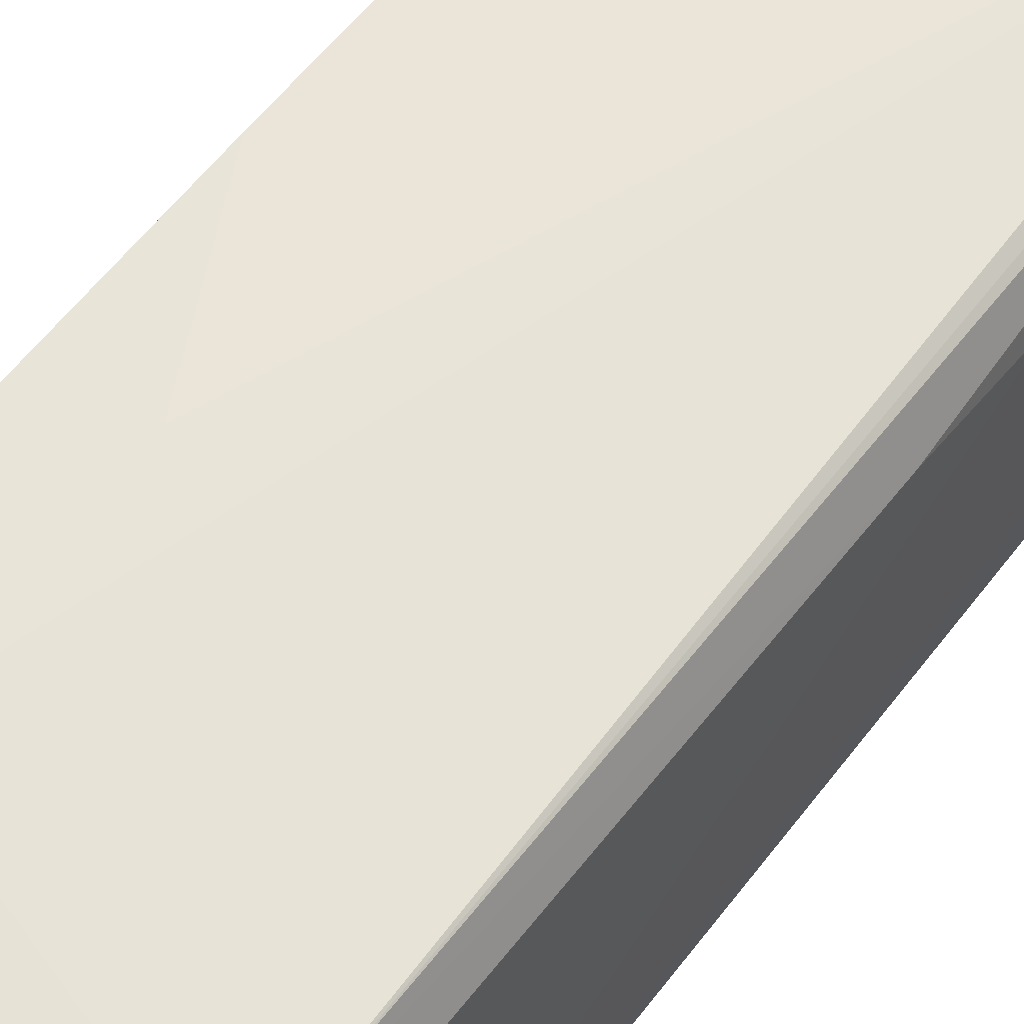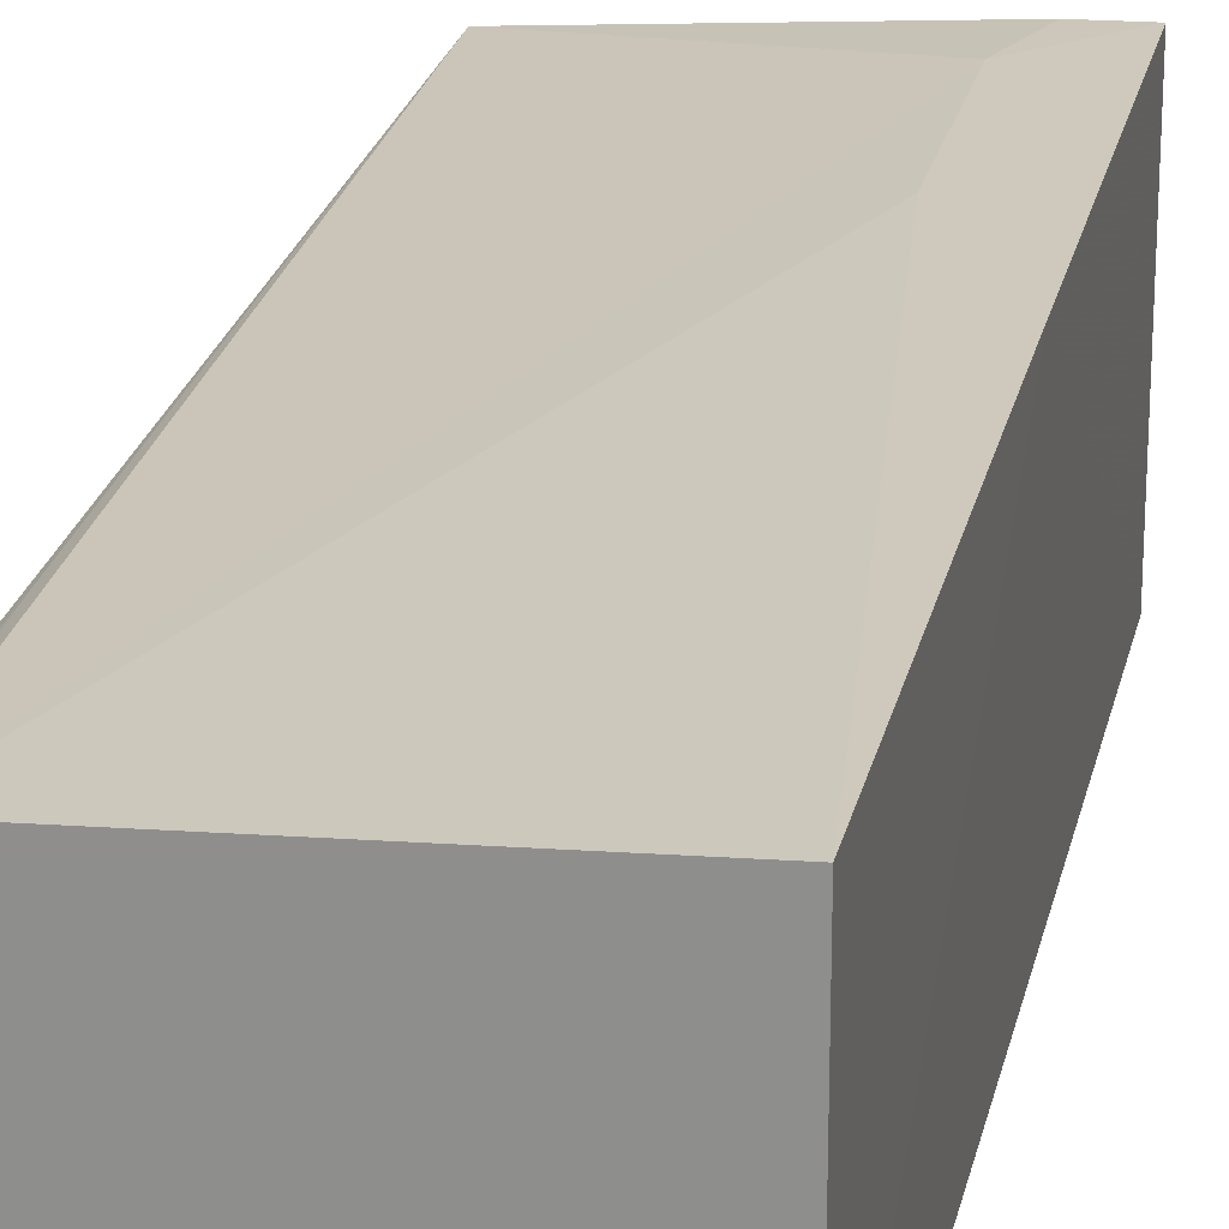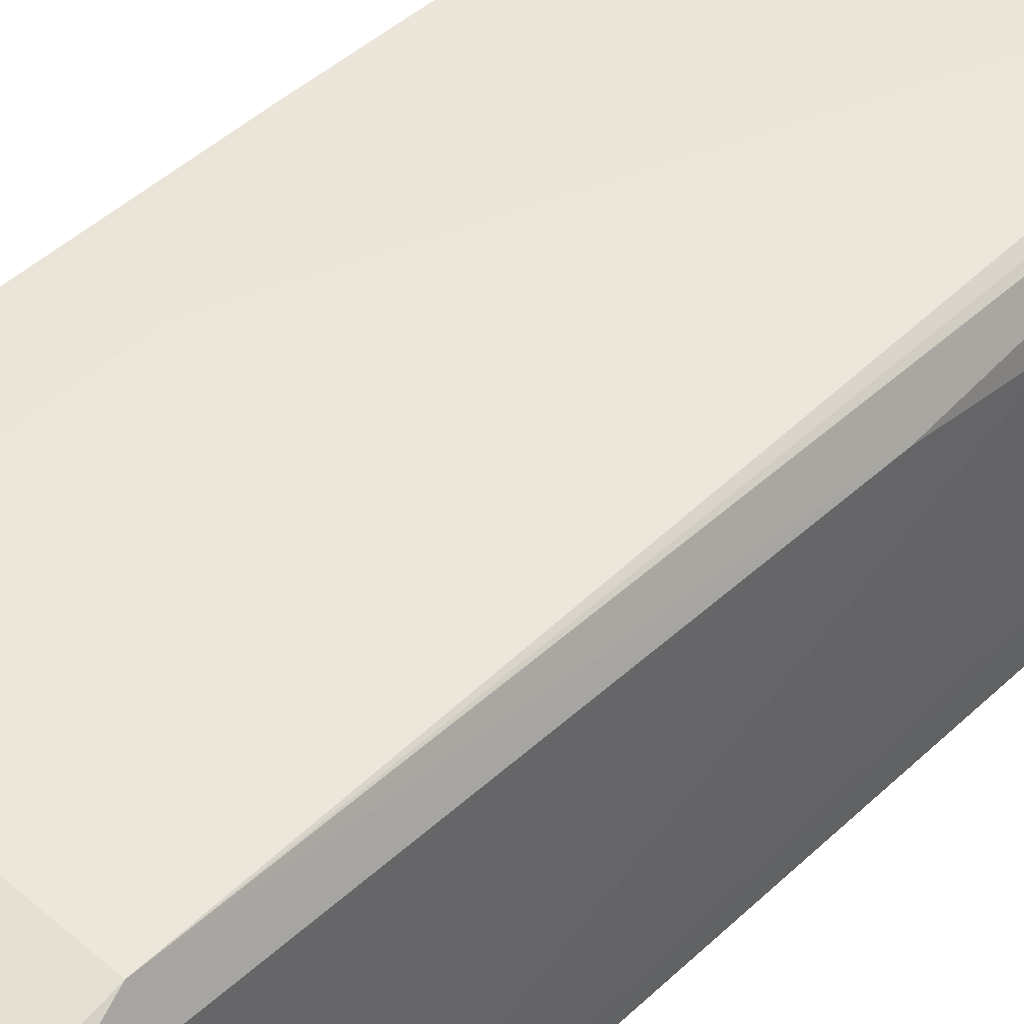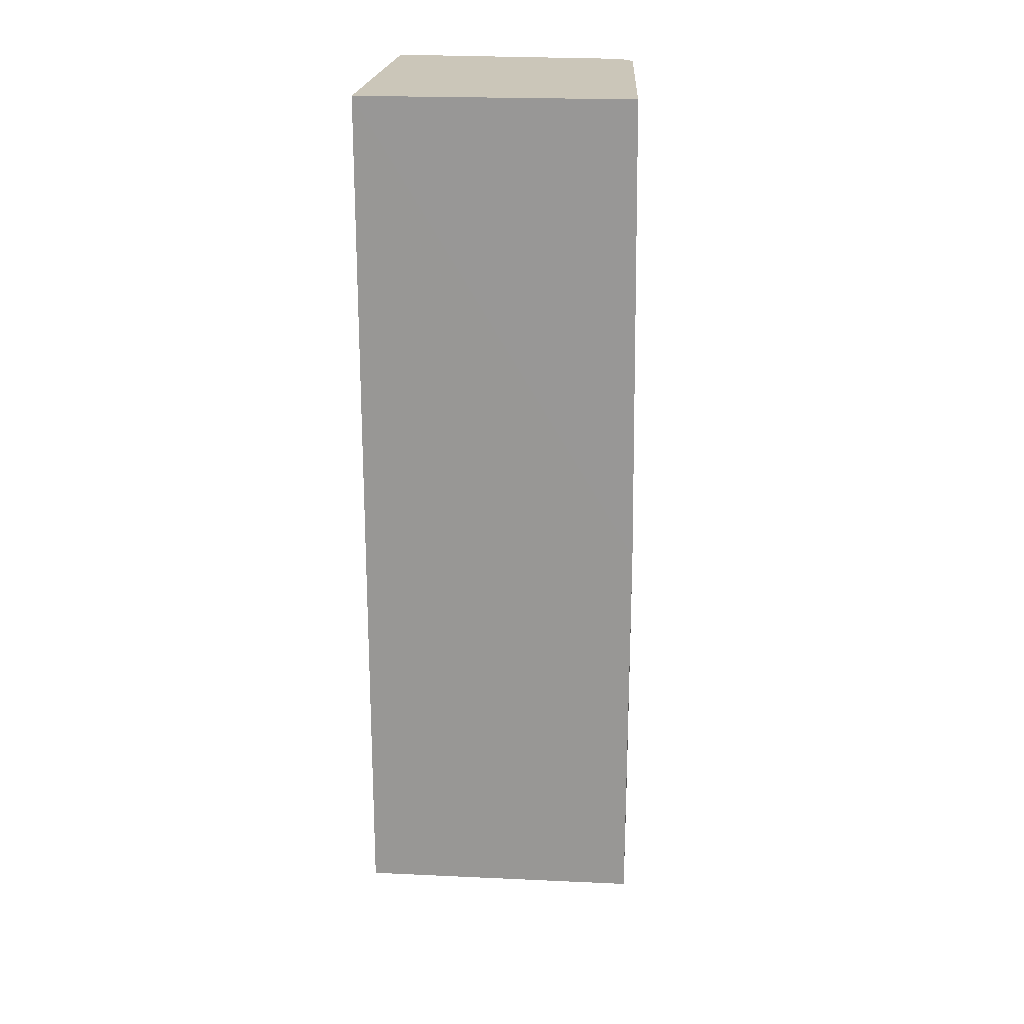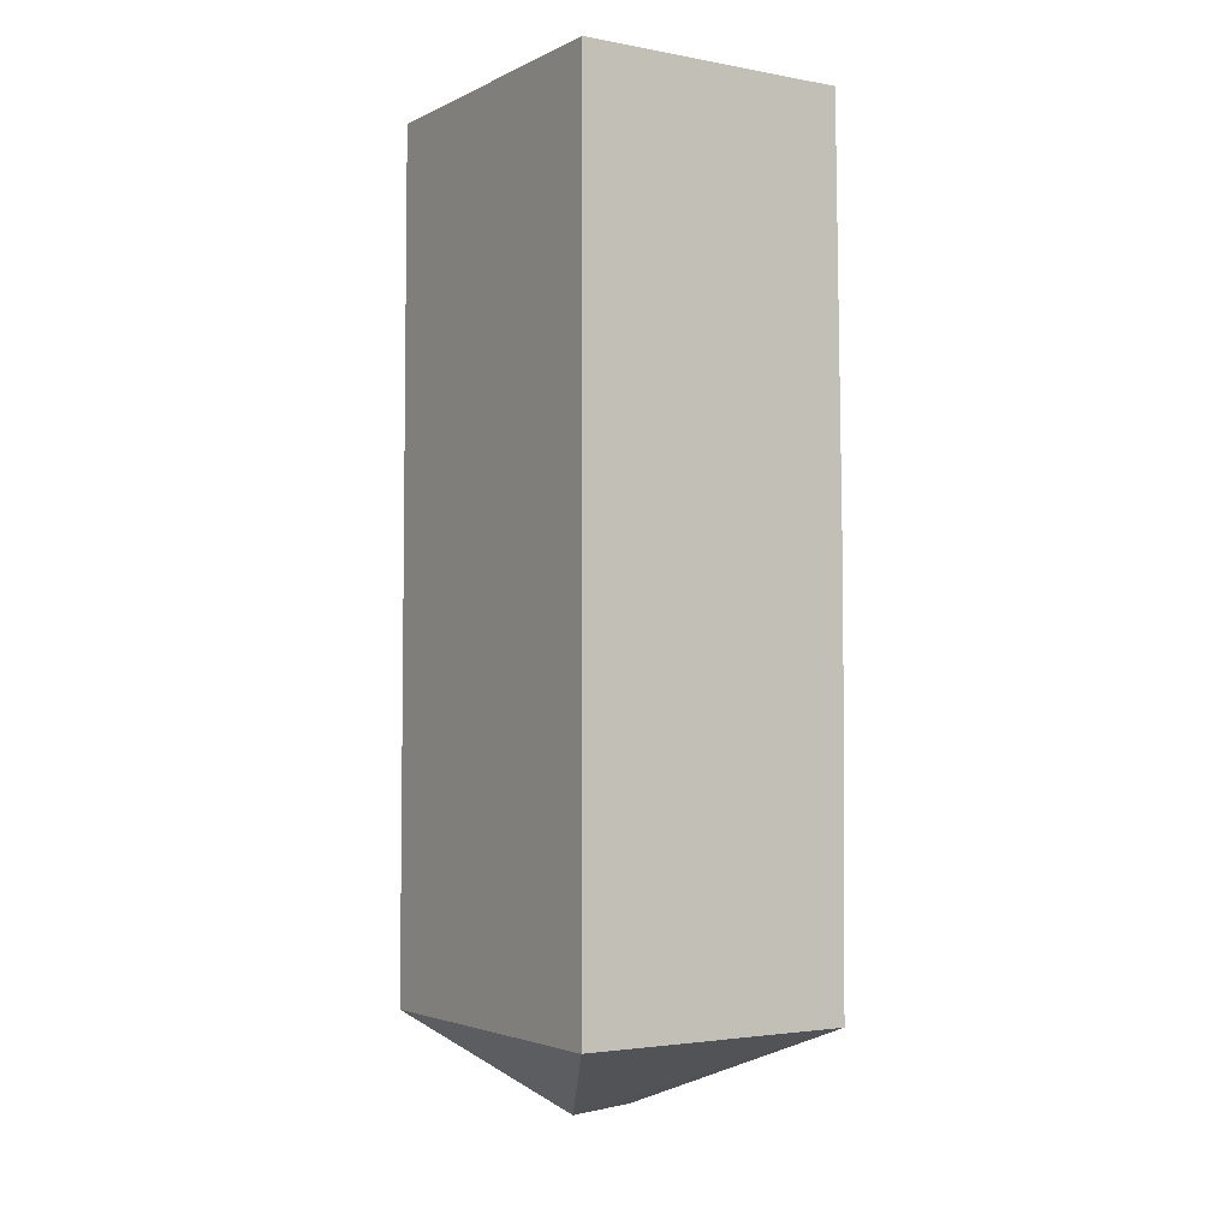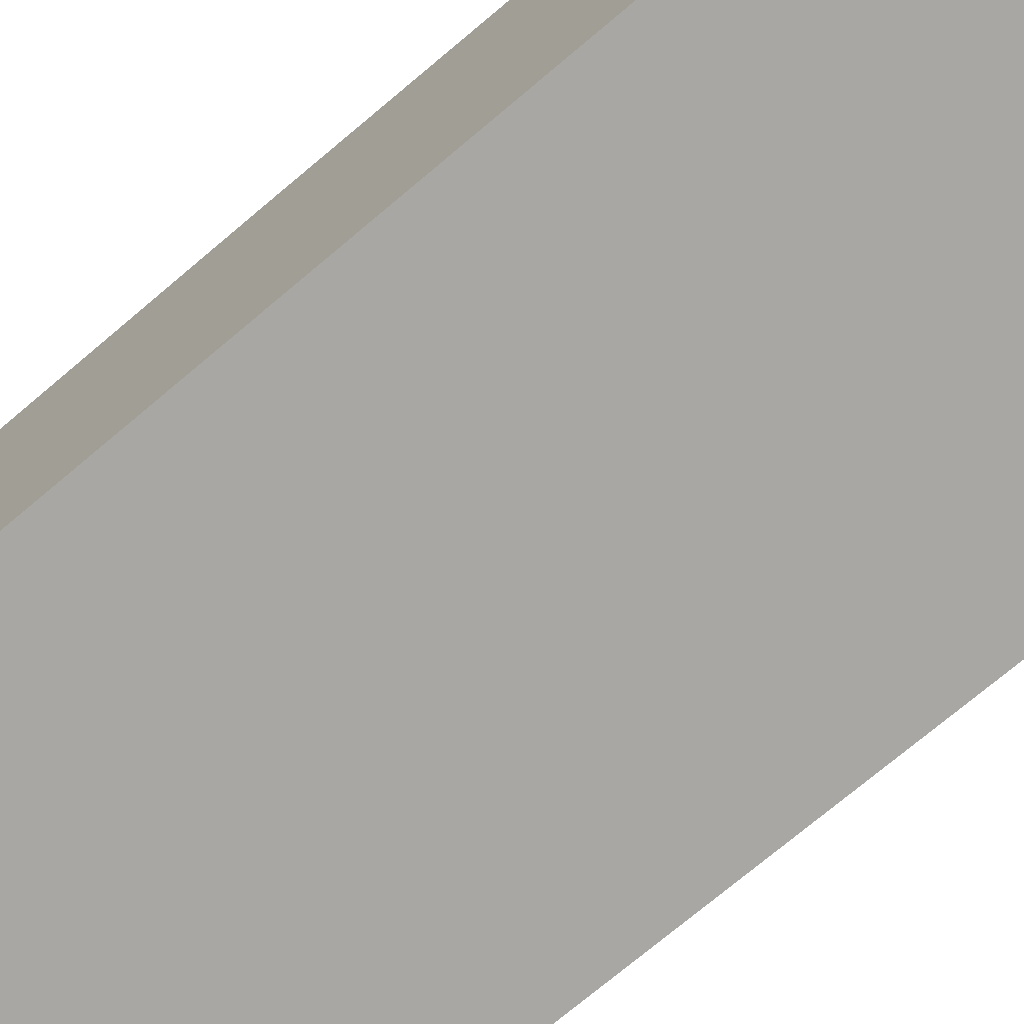
<metadata>
{"format":"obj","ext":"obj","renderer":"f3d","projection":"perspective","resolution":1024,"background":"white","views":[{"elev":59.8,"azim":-142.4,"up":"+Y"},{"elev":22.6,"azim":11.8,"up":"+Y"},{"elev":44.7,"azim":-137.3,"up":"+Y"},{"elev":20.9,"azim":95.0,"up":"+Z"},{"elev":-2.8,"azim":57.4,"up":"+Z"},{"elev":-74.5,"azim":130.2,"up":"+Y"}]}
</metadata>
<code>
v -0.01448 0.02981 0.04719
v -0.01448 0.01675 0.04719
v -0.01448 0.01675 0.006102
v -0.02922 0.02775 0.001467
v -0.03 0.01675 0.04719
v -0.01446 0.03005 0.006158
v -0.02921 0.02855 0.04719
v -0.03002 0.01674 0.04496
v -0.02778 0.0245 0.0009497
v -0.01444 0.03007 0.02497
v -0.0293 0.02907 0.006109
v -0.02994 0.02661 0.03385
v -0.02781 0.02771 0.001201
v -0.03031 0.01674 0.006119
v -0.01666 0.03 0.006156
v -0.02838 0.0292 0.04719
v -0.03 0.01895 0.04385
v -0.02994 0.02735 0.0283
v -0.02921 0.02451 0.001276
v -0.02997 0.02769 0.00296
v -0.01776 0.03002 0.009441
v -0.02898 0.02888 0.03832
v -0.01777 0.03002 0.0183
v -0.02993 0.02457 0.002416
v -0.02986 0.02666 0.002272
f 7 5 2
f 7 2 1
f 8 3 2
f 8 2 5
f 9 6 3
f 10 1 2
f 10 2 3
f 10 3 6
f 13 9 4
f 13 6 9
f 14 9 3
f 14 3 8
f 15 4 11
f 15 13 4
f 15 6 13
f 16 7 1
f 17 8 5
f 17 5 7
f 17 7 12
f 17 14 8
f 17 12 14
f 18 12 7
f 18 7 11
f 18 14 12
f 19 4 9
f 19 9 14
f 20 11 4
f 20 18 11
f 20 14 18
f 21 10 6
f 21 6 15
f 21 15 11
f 21 11 16
f 22 16 11
f 22 11 7
f 22 7 16
f 23 16 1
f 23 1 10
f 23 21 16
f 23 10 21
f 24 19 14
f 24 14 20
f 25 24 20
f 25 20 4
f 25 4 19
f 25 19 24

</code>
